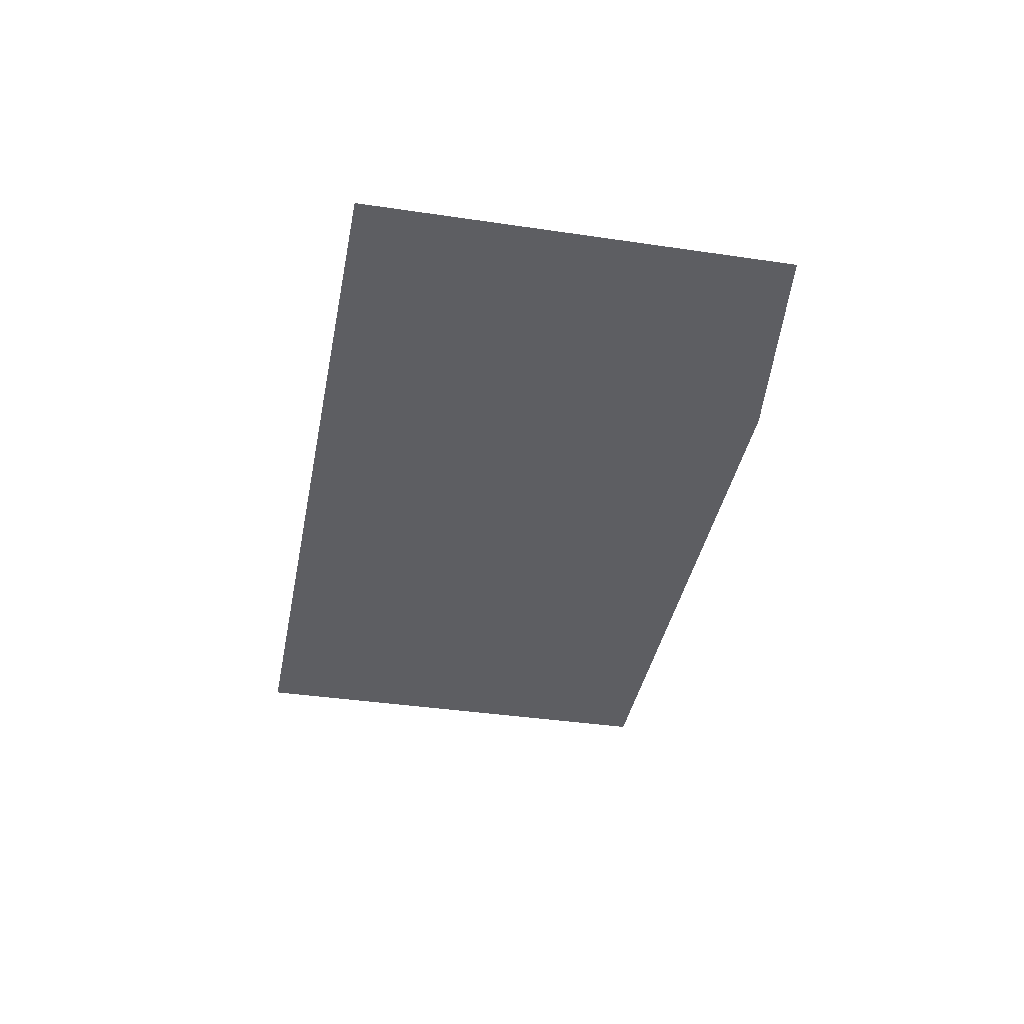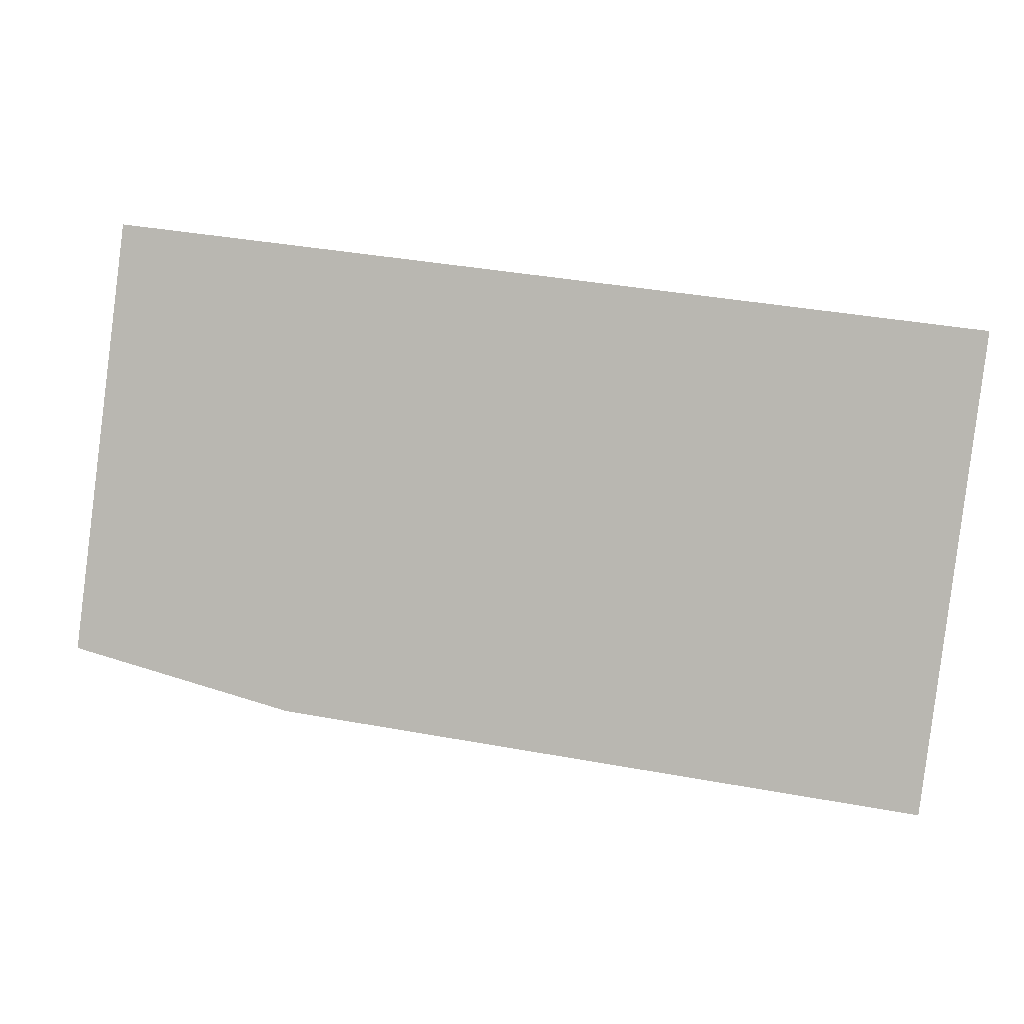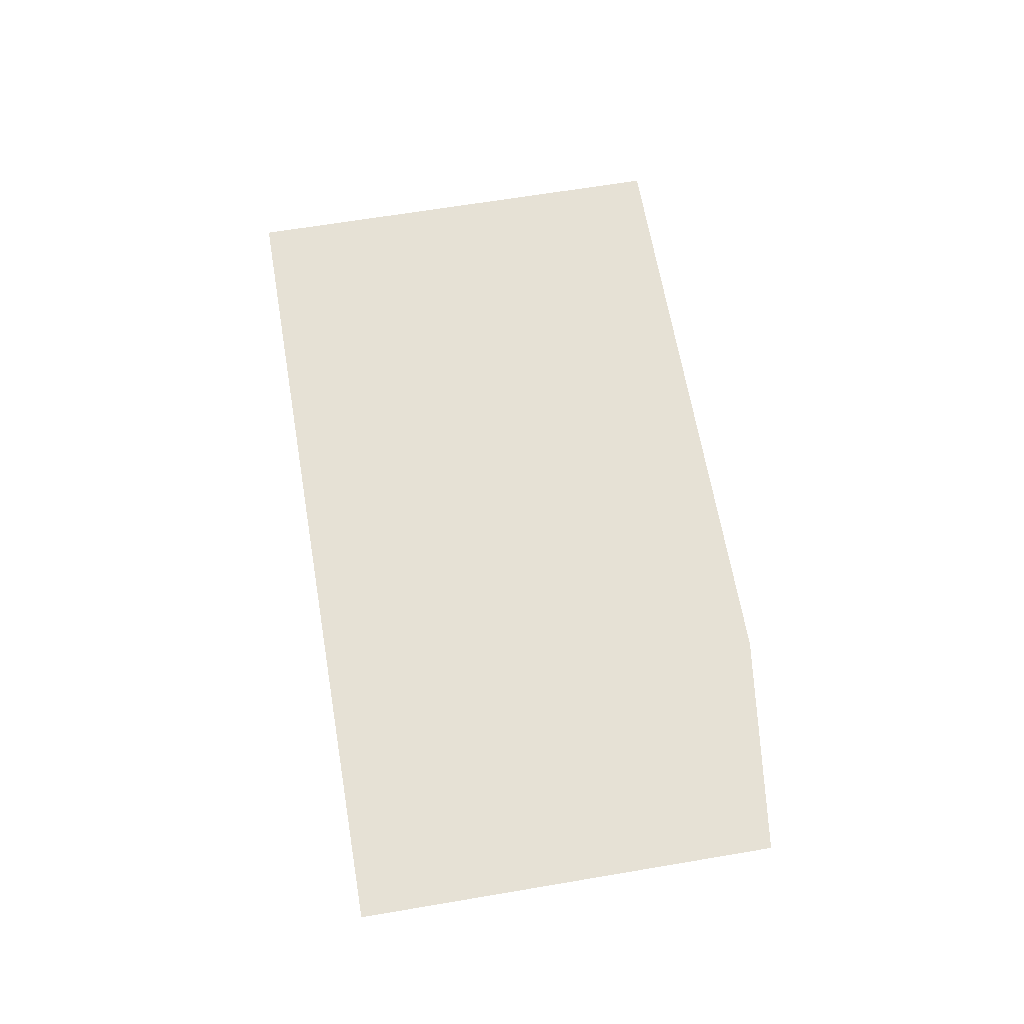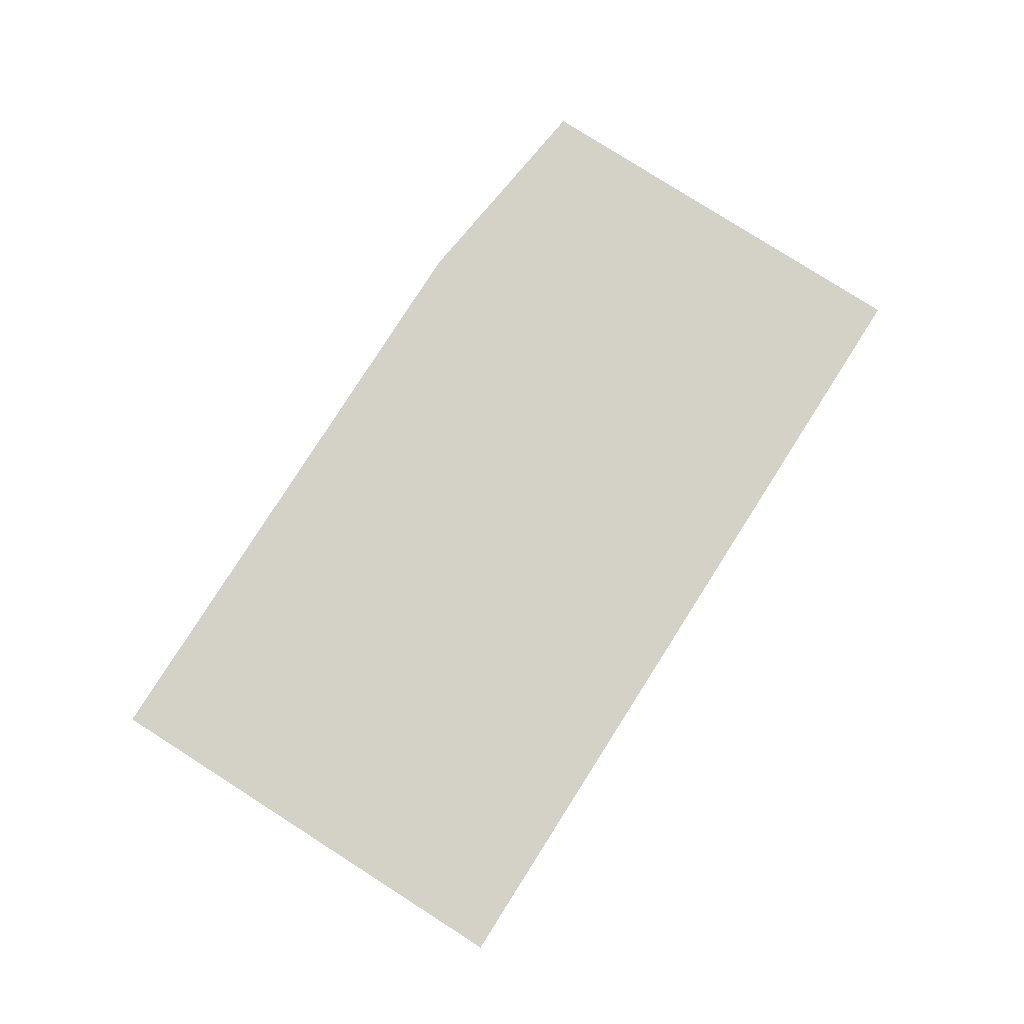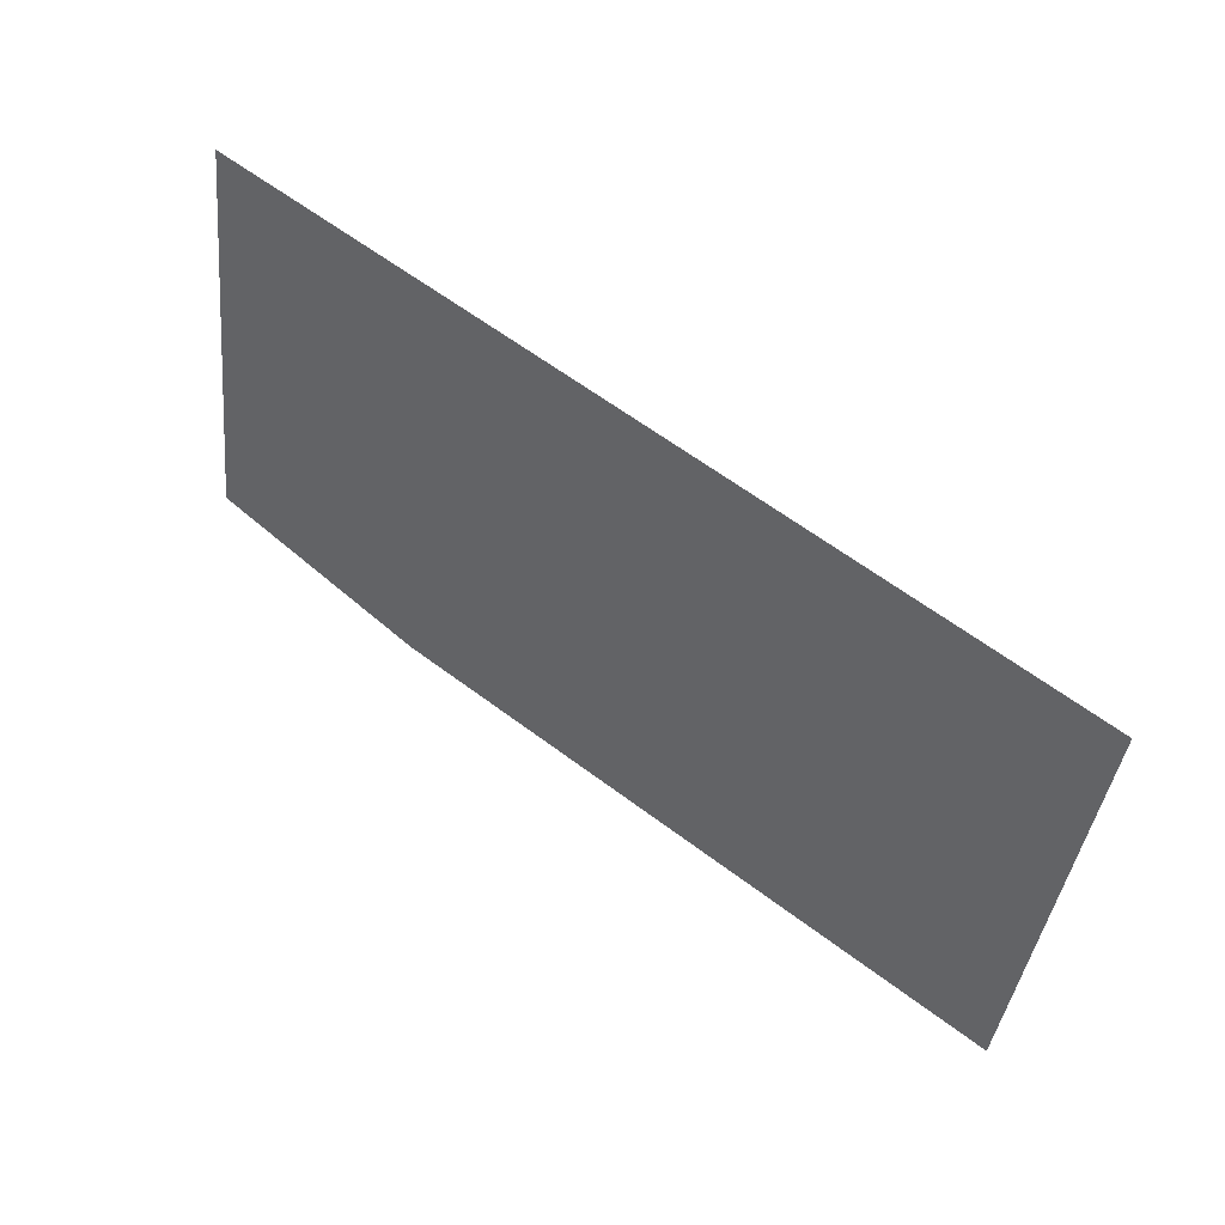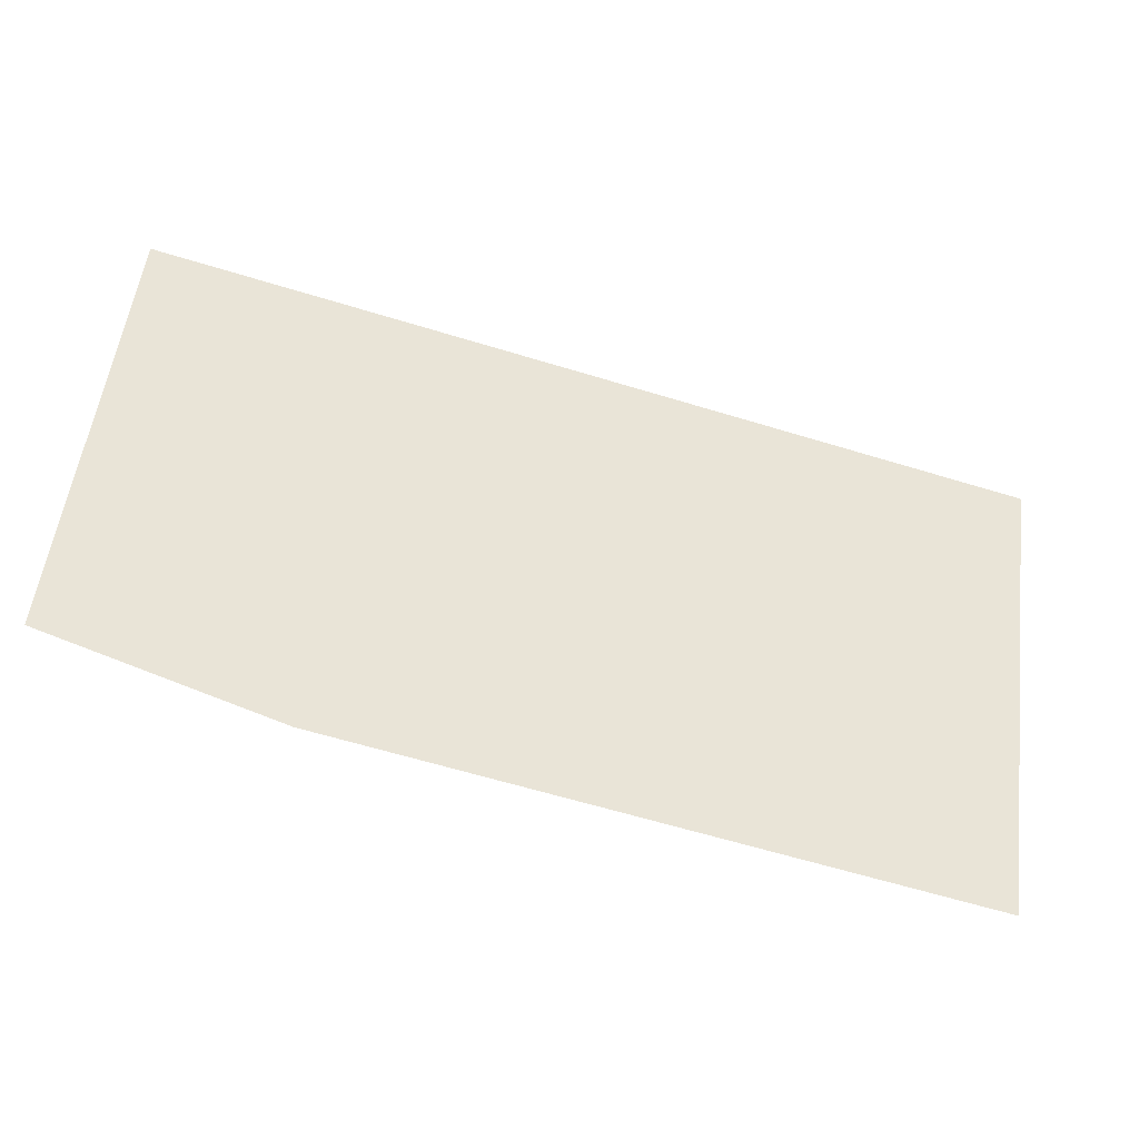
<metadata>
{"format":"obj","ext":"obj","renderer":"f3d","projection":"perspective","resolution":1024,"background":"white","views":[{"elev":-38.6,"azim":-107.9,"up":"+Z"},{"elev":4.1,"azim":11.0,"up":"+Y"},{"elev":64.4,"azim":-107.0,"up":"+Z"},{"elev":79.8,"azim":115.2,"up":"+Z"},{"elev":48.1,"azim":37.3,"up":"+Y"},{"elev":-36.3,"azim":-15.8,"up":"+Y"}]}
</metadata>
<code>
v  -67.78 15.99 -0
v  -19.83 3.412 -0
v  -7.104 102.6 0
v  -55.88 108.8 0
v  115.2 -13.91 -0
v  127.9 85.28 0
g Plane001
f 1 2 3 4
f 5 6 3 2

</code>
